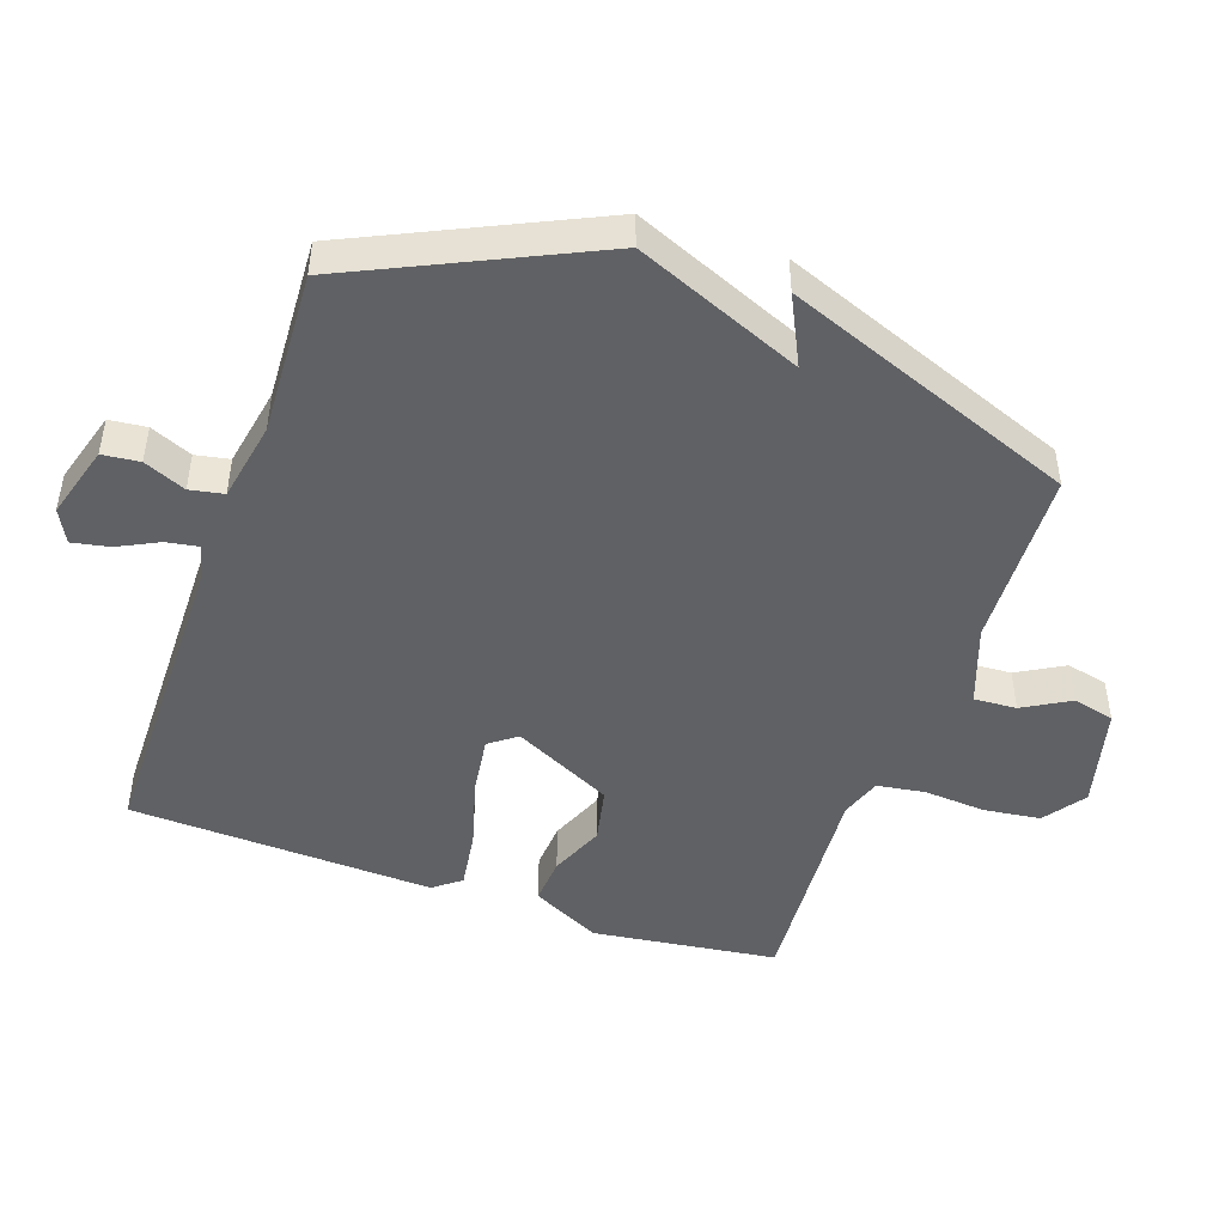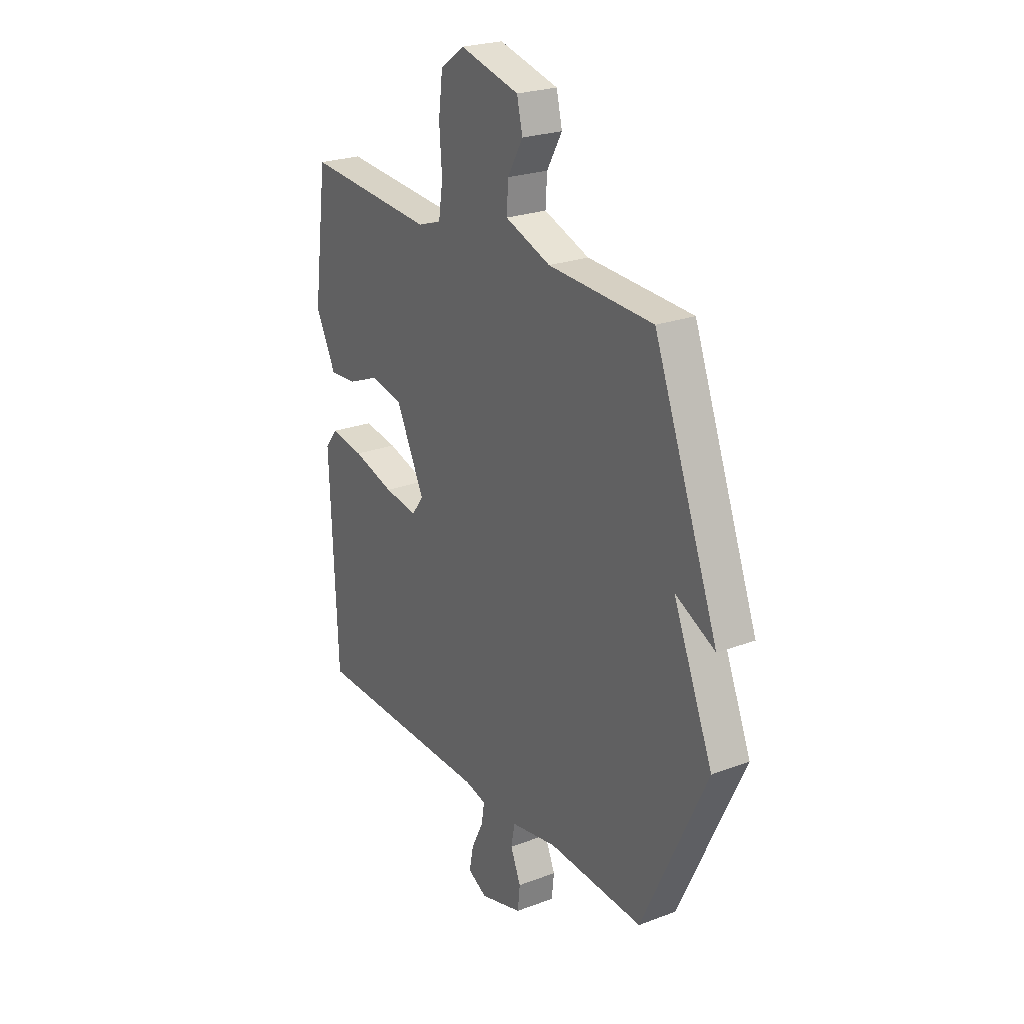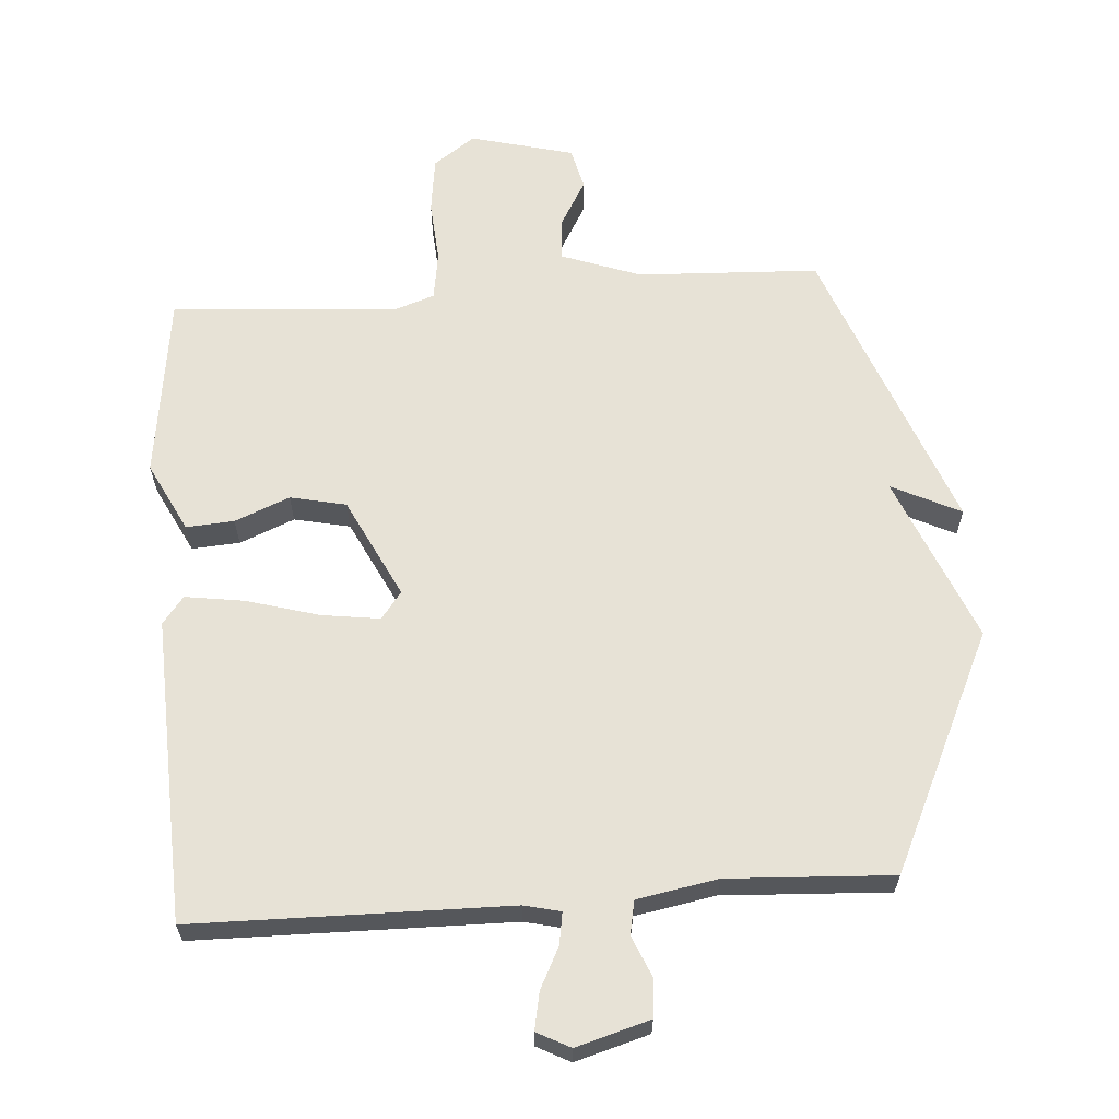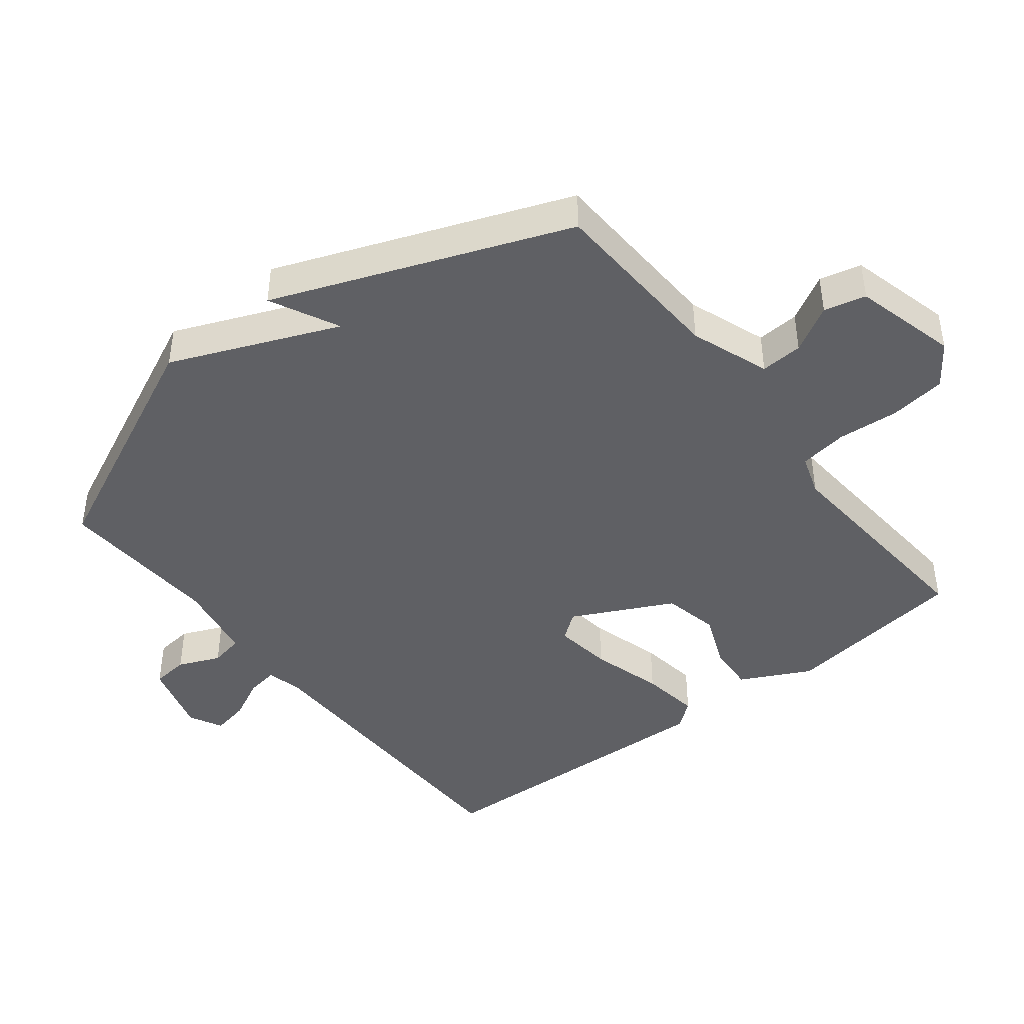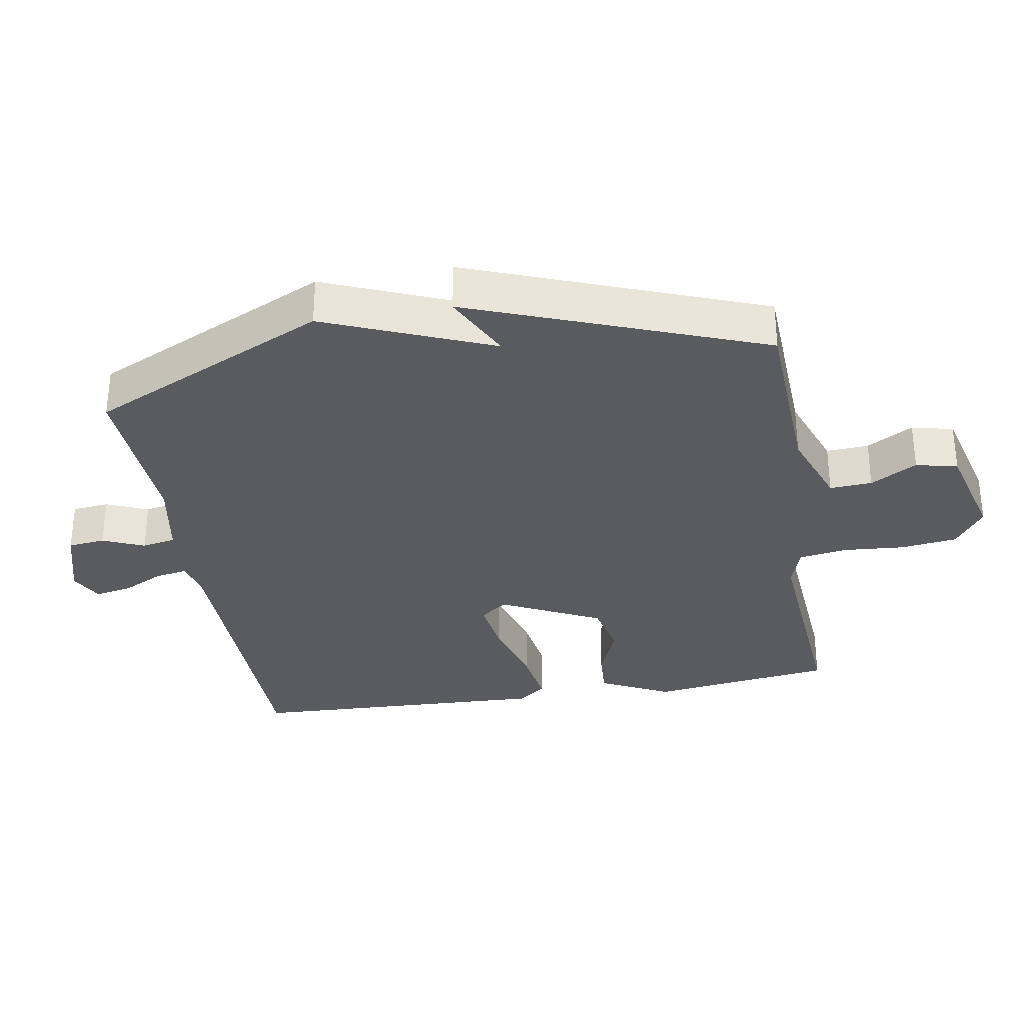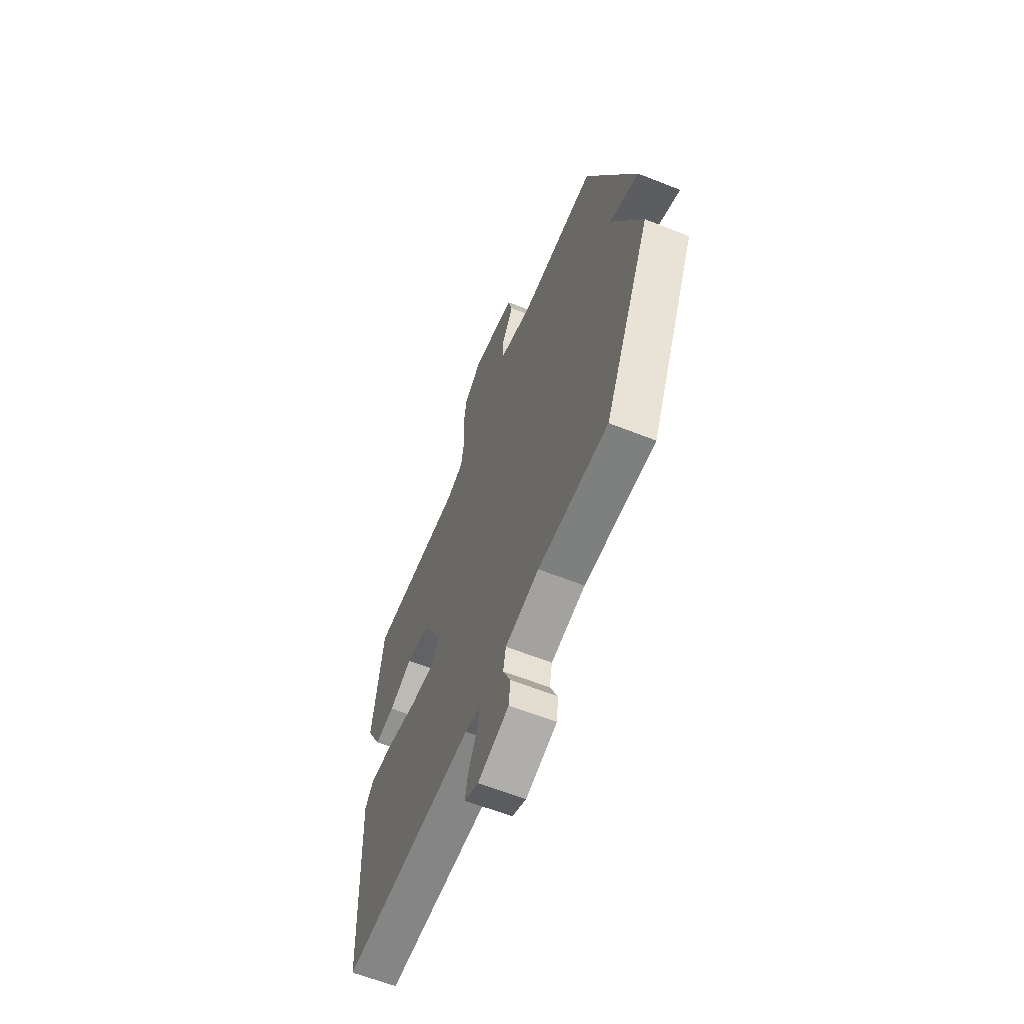
<metadata>
{"format":"obj","ext":"obj","renderer":"f3d","projection":"perspective","resolution":1024,"background":"white","views":[{"elev":-46.9,"azim":-109.3,"up":"+Y"},{"elev":24.1,"azim":-122.0,"up":"+Z"},{"elev":63.0,"azim":175.9,"up":"+Y"},{"elev":-43.5,"azim":-51.9,"up":"+Y"},{"elev":-32.0,"azim":-80.3,"up":"+Y"},{"elev":-62.5,"azim":-111.9,"up":"+Z"}]}
</metadata>
<code>
v 0.5 0.07 -0.5
v 0.025 0.07 -0.506
v -0.03 0.07 -0.519
v -0.022 0.07 -0.567
v 0.009 0.07 -0.629
v 0.02 0.07 -0.685
v -0.03 0.07 -0.711
v -0.141 0.07 -0.679
v -0.147 0.07 -0.623
v -0.12 0.07 -0.56
v -0.13 0.07 -0.509
v -0.251 0.07 -0.487
v -0.5 0.07 -0.5
v -0.669 0.07 -0.141
v -0.565 0.07 0.11
v -0.669 0.07 0.059
v -0.5 0.07 0.5
v -0.226 0.07 0.512
v -0.107 0.07 0.555
v -0.111 0.07 0.619
v -0.151 0.07 0.689
v -0.136 0.07 0.752
v 0.02 0.07 0.792
v 0.083 0.07 0.747
v 0.094 0.07 0.662
v 0.087 0.07 0.569
v 0.098 0.07 0.496
v 0.16 0.07 0.475
v 0.5 0.07 0.5
v 0.537 0.07 0.221
v 0.484 0.07 0.116
v 0.412 0.07 0.121
v 0.329 0.07 0.155
v 0.245 0.07 0.137
v 0.17 0.07 -0.014
v 0.201 0.07 -0.055
v 0.289 0.07 -0.043
v 0.398 0.07 -0.012
v 0.487 0.07 0.001
v 0.519 0.07 -0.04
v 0.5 0 -0.5
v 0.025 0 -0.506
v -0.03 0 -0.519
v -0.022 0 -0.567
v 0.009 0 -0.629
v 0.02 0 -0.685
v -0.03 0 -0.711
v -0.141 0 -0.679
v -0.147 0 -0.623
v -0.12 0 -0.56
v -0.13 0 -0.509
v -0.251 0 -0.487
v -0.5 0 -0.5
v -0.669 0 -0.141
v -0.565 0 0.11
v -0.669 0 0.059
v -0.5 0 0.5
v -0.226 0 0.512
v -0.107 0 0.555
v -0.111 0 0.619
v -0.151 0 0.689
v -0.136 0 0.752
v 0.02 0 0.792
v 0.083 0 0.747
v 0.094 0 0.662
v 0.087 0 0.569
v 0.098 0 0.496
v 0.16 0 0.475
v 0.5 0 0.5
v 0.537 0 0.221
v 0.484 0 0.116
v 0.412 0 0.121
v 0.329 0 0.155
v 0.245 0 0.137
v 0.17 0 -0.014
v 0.201 0 -0.055
v 0.289 0 -0.043
v 0.398 0 -0.012
v 0.487 0 0.001
v 0.519 0 -0.04
f 40 1 2
f 39 40 2
f 38 39 2
f 37 38 2
f 36 37 2 3
f 35 36 3
f 31 32 33
f 30 31 33
f 29 30 33
f 28 29 33
f 27 28 33 34
f 24 25 26
f 23 24 26
f 22 23 26
f 21 22 26
f 20 21 26
f 19 20 26 27
f 27 34 35
f 19 27 35
f 18 19 35
f 15 16 17 18
f 15 18 35
f 14 15 35
f 13 14 35
f 12 13 35
f 8 9 10
f 7 8 10
f 6 7 10
f 5 6 10
f 4 5 10
f 3 4 10 11
f 3 11 12 35
f 42 41 80
f 42 80 79
f 42 79 78
f 42 78 77
f 43 42 77 76
f 43 76 75
f 73 72 71
f 73 71 70
f 73 70 69
f 73 69 68
f 74 73 68 67
f 66 65 64
f 66 64 63
f 66 63 62
f 66 62 61
f 66 61 60
f 67 66 60 59
f 75 74 67
f 75 67 59
f 75 59 58
f 58 57 56 55
f 75 58 55
f 75 55 54
f 75 54 53
f 75 53 52
f 50 49 48
f 50 48 47
f 50 47 46
f 50 46 45
f 50 45 44
f 51 50 44 43
f 75 52 51 43
f 1 41 42 2
f 2 42 43 3
f 3 43 44 4
f 4 44 45 5
f 5 45 46 6
f 6 46 47 7
f 7 47 48 8
f 8 48 49 9
f 9 49 50 10
f 10 50 51 11
f 11 51 52 12
f 12 52 53 13
f 13 53 54 14
f 14 54 55 15
f 15 55 56 16
f 16 56 57 17
f 17 57 58 18
f 18 58 59 19
f 19 59 60 20
f 20 60 61 21
f 21 61 62 22
f 22 62 63 23
f 23 63 64 24
f 24 64 65 25
f 25 65 66 26
f 26 66 67 27
f 27 67 68 28
f 28 68 69 29
f 29 69 70 30
f 30 70 71 31
f 31 71 72 32
f 32 72 73 33
f 33 73 74 34
f 34 74 75 35
f 35 75 76 36
f 36 76 77 37
f 37 77 78 38
f 38 78 79 39
f 39 79 80 40
f 40 80 41 1

</code>
